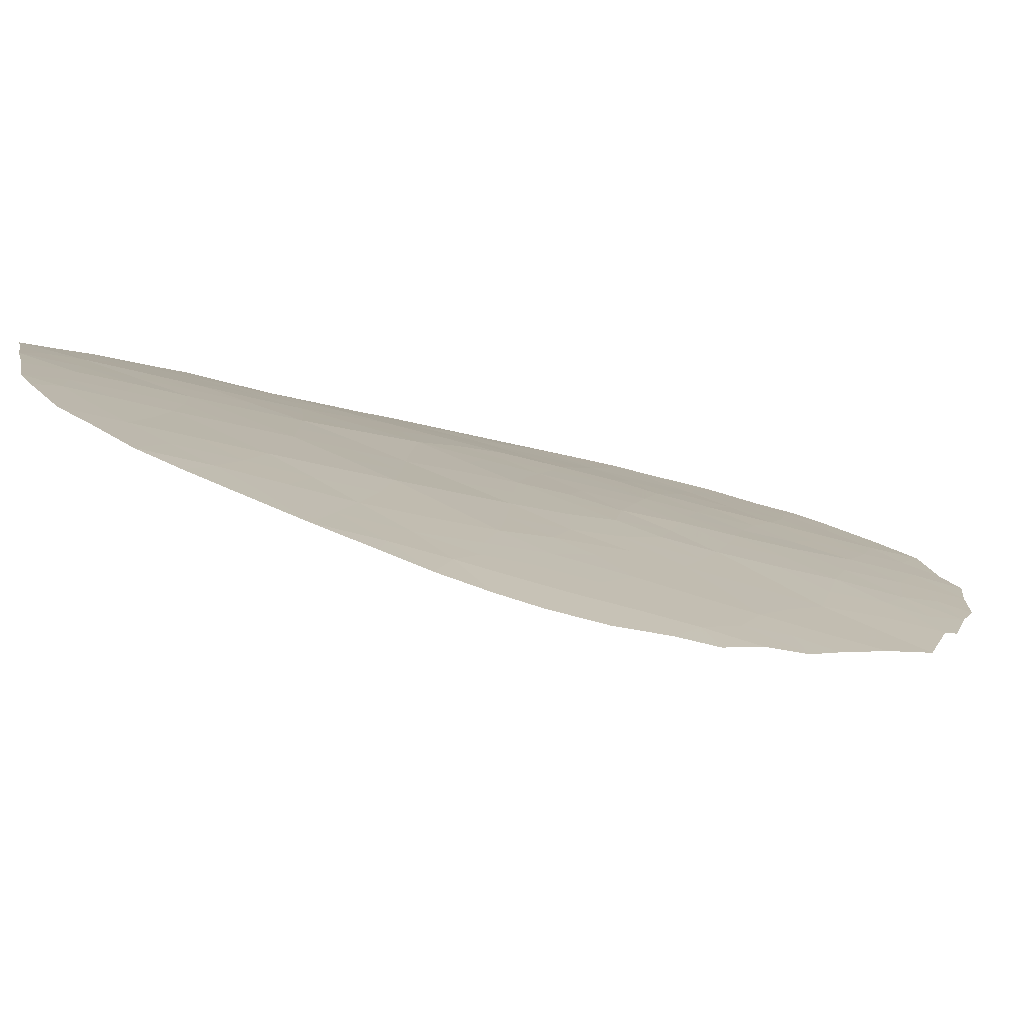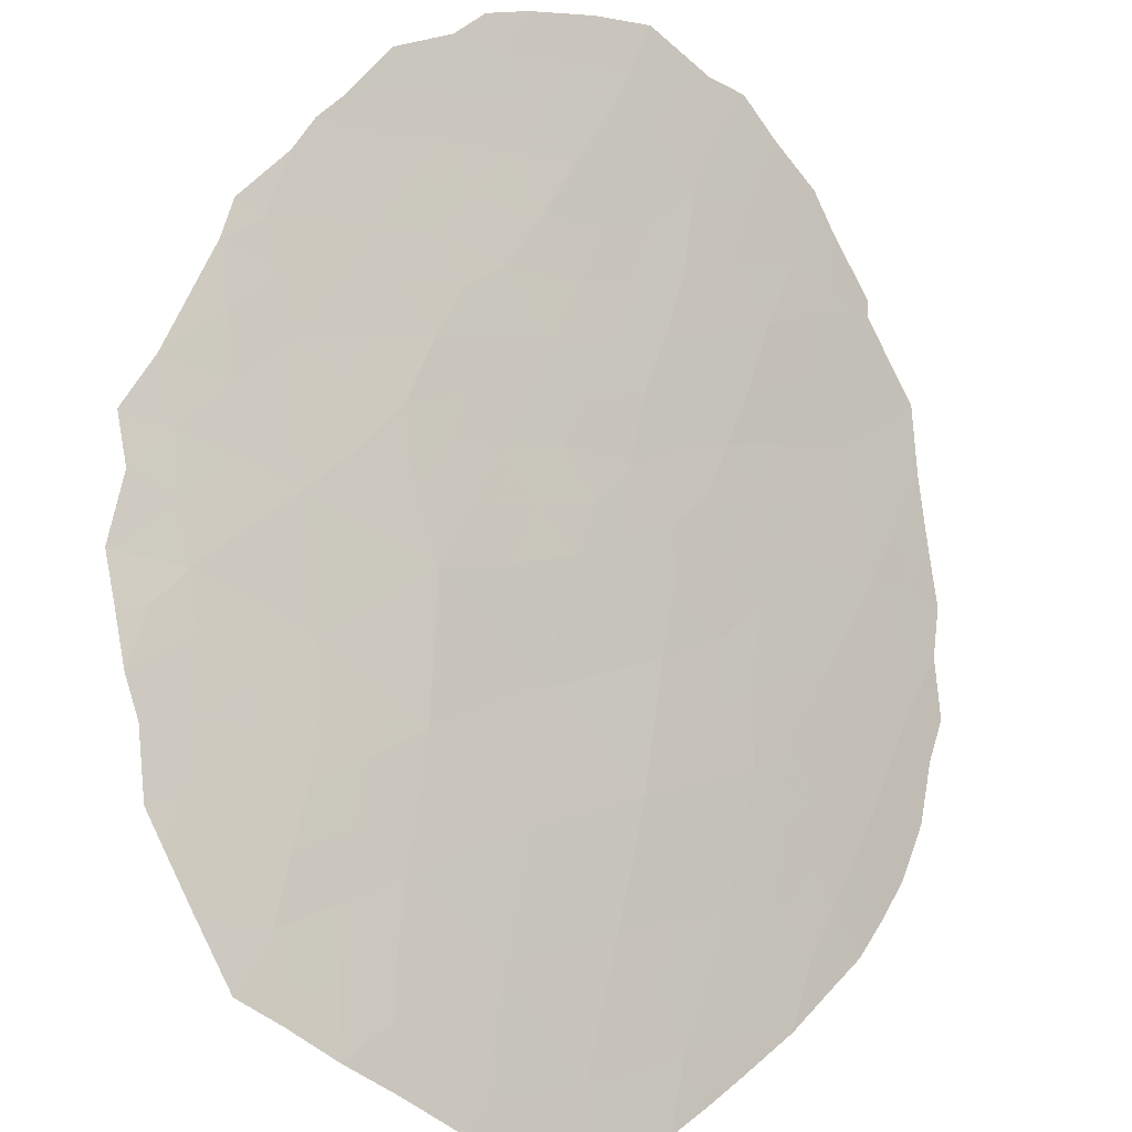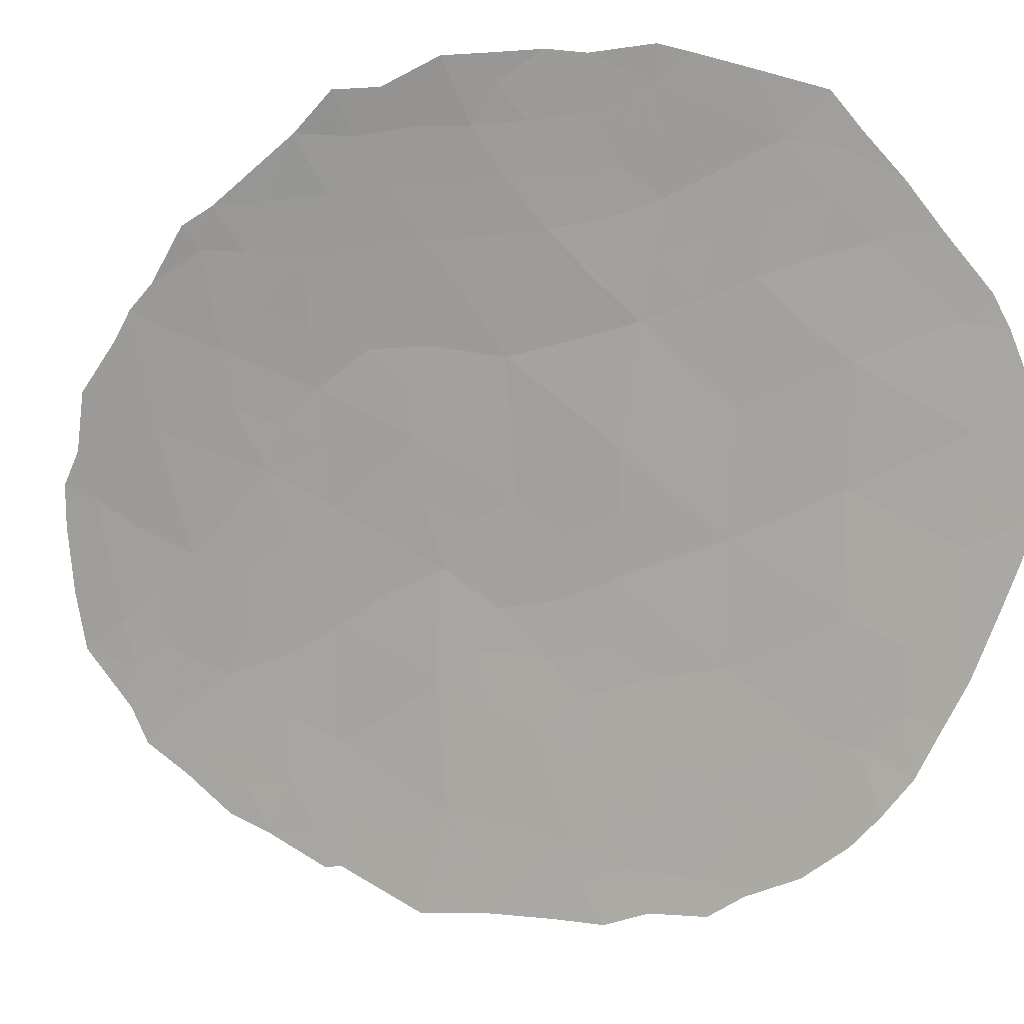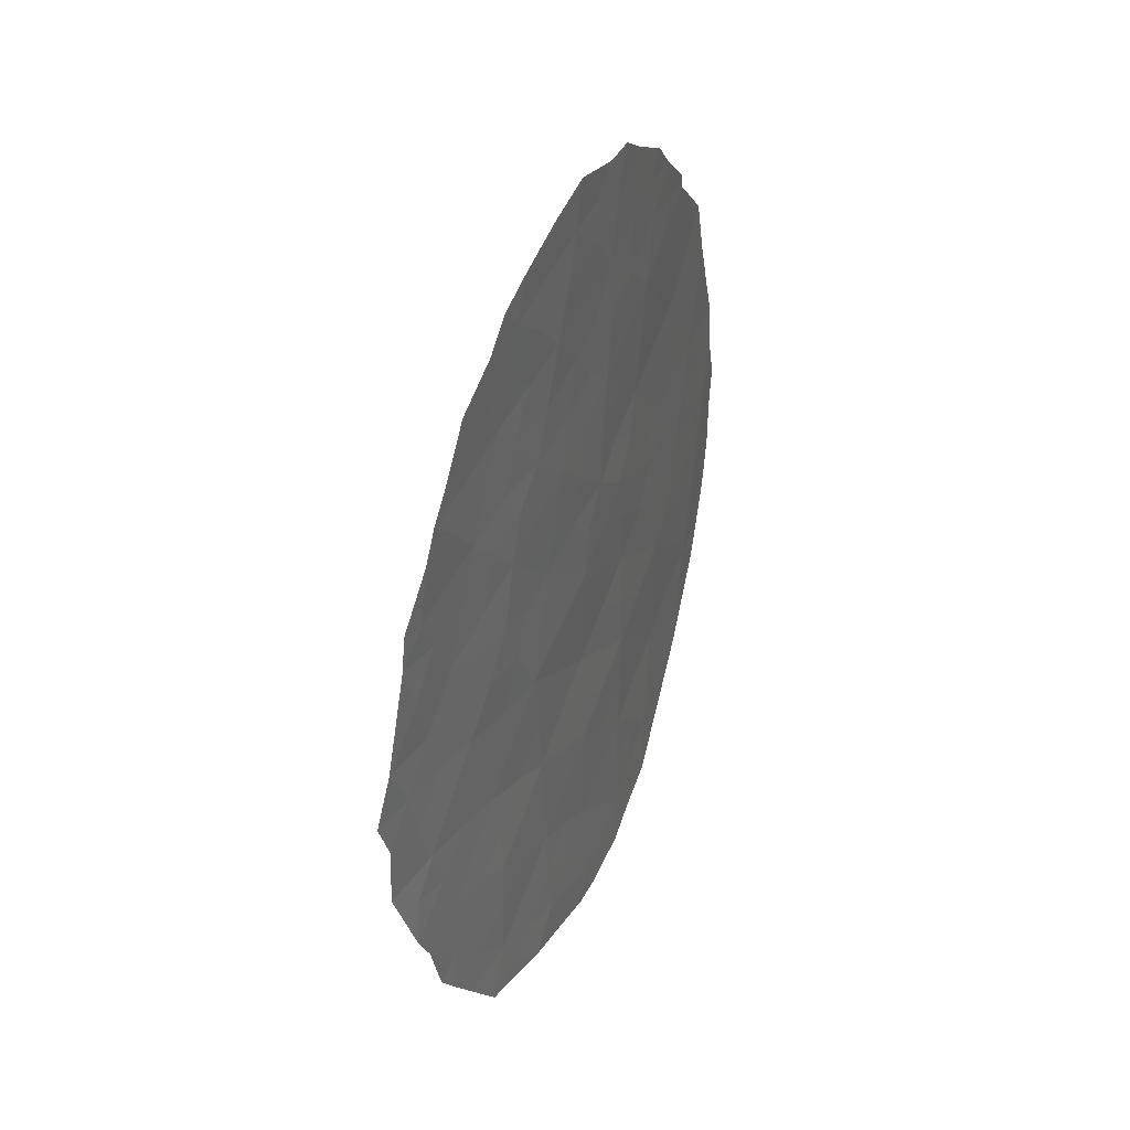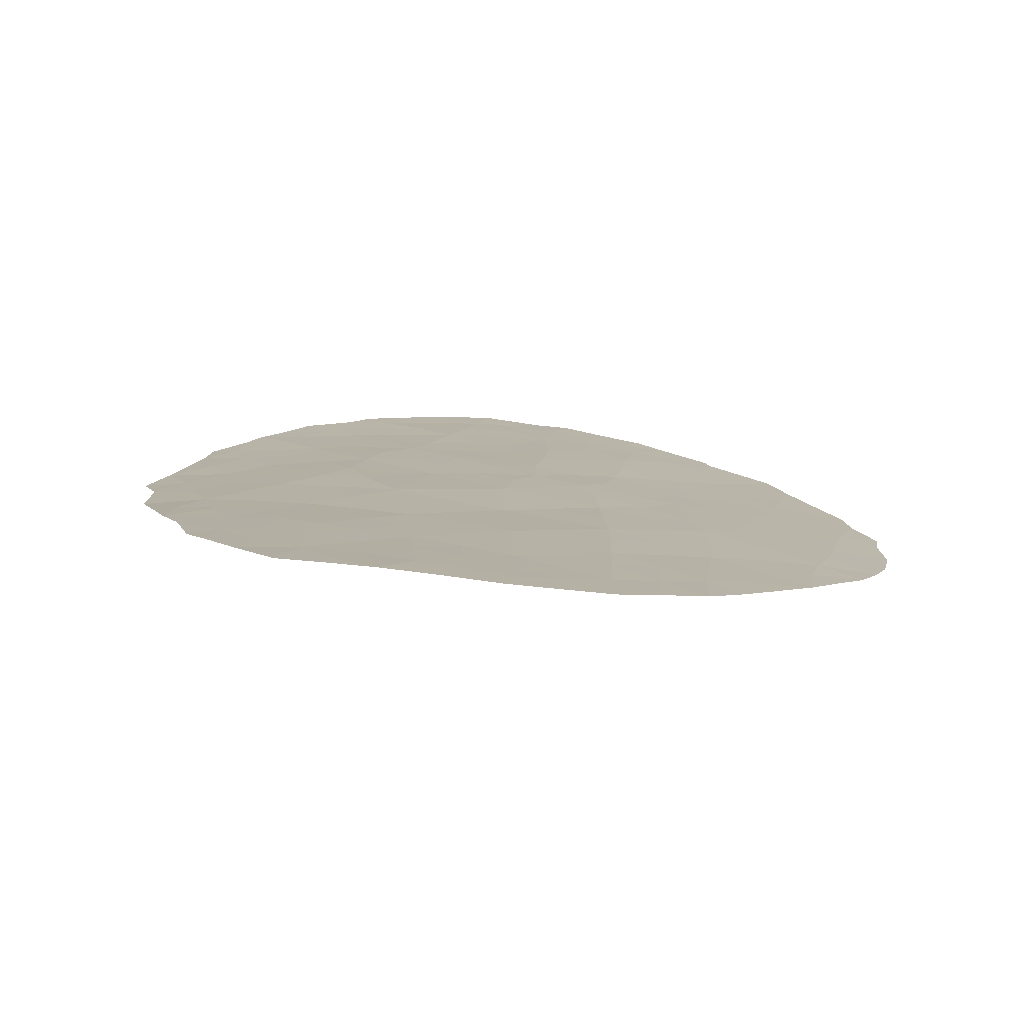
<metadata>
{"format":"obj","ext":"obj","renderer":"f3d","projection":"perspective","resolution":1024,"background":"white","views":[{"elev":-21.9,"azim":60.0,"up":"+Z"},{"elev":72.4,"azim":10.1,"up":"+Z"},{"elev":-47.4,"azim":-60.0,"up":"+Z"},{"elev":38.1,"azim":-31.4,"up":"+Y"},{"elev":-79.0,"azim":30.0,"up":"+Y"}]}
</metadata>
<code>
v 20.04 3.668 74.7
v 22.19 12.43 73.28
v 20.74 13.85 74.37
v 17.31 8.972 76.58
v 18.95 13.53 75.6
v 18.18 6.857 76
v 19.93 5.704 74.76
v 23.94 7.416 71.81
v 15.61 2.705 77.51
v 22.76 1.199 72.7
v 21.48 6.752 73.7
v 22.27 14.44 73.23
v 17.1 3.325 76.66
v 25.43 7.557 70.6
v 19.5 12.76 75.2
v 20.15 -0.1906 74.64
v 18.68 8.922 75.67
v 19.12 10.77 75.43
v 19.98 7.741 74.79
v 16.44 11.37 77.11
v 17.1 13.1 76.73
v 15.02 10.88 77.93
v 21.88 10.33 73.44
v 14.5 7.529 78.14
v 22.95 8.987 72.59
v 23.1 5.625 72.47
v 21.28 8.792 73.9
v 16.8 5.295 76.81
v 16.23 7.271 77.18
v 21.52 2.577 73.64
v 17.03 1.245 76.69
v 20.04 1.639 74.69
v 24.48 9.26 71.38
v 18.46 4.546 75.78
v 15.62 3.769 77.51
v 17.7 14.74 76.43
v 23.13 13.54 72.54
v 21.56 4.668 73.63
v 17.52 10.09 76.46
v 15.76 9.331 77.46
v 20.7 11.55 74.36
v 23.02 3.348 72.48
v 19.47 15.31 75.29
v 23.56 11.11 72.14
v 18.55 2.516 75.71
v 15.15 2.396 77.76
v 15.47 1.95 77.59
v 24.33 1.969 71.45
v 19.96 -0.7674 74.78
v 20.46 -0.7895 74.42
v 19.01 -0.4663 75.43
v 22.76 -0.02715 72.71
v 23.22 0.5278 72.33
v 25.63 9.284 70.43
v 25.68 8.458 70.39
v 16.94 14.67 76.9
v 17.31 15.19 76.69
v 16.71 0.2465 76.89
v 25.96 7.532 70.13
v 15.38 12.58 77.78
v 15.15 11.97 77.89
v 19.65 16.2 75.2
v 18.82 15.93 75.74
v 20.65 15.88 74.46
v 14.56 4.055 78.1
v 24.96 11.22 71.01
v 22.04 -0.373 73.25
v 22.55 14.94 73.03
v 23.73 13.36 72.05
v 23.69 13.63 72.09
v 25.87 6.793 70.2
v 25.72 4.822 70.29
v 25.88 5.783 70.17
v 13.98 5.631 78.35
v 14.01 6.768 78.36
v 21.46 -0.709 73.68
v 14.07 8.462 78.37
v 13.74 7.533 78.5
v 18.2 -0.2441 75.97
v 14.86 3.462 77.93
v 25.5 4.157 70.47
v 16.17 14.08 77.35
v 14.58 11 78.16
v 14.51 10.34 78.18
v 25.2 3.4 70.72
v 24.68 12.3 71.25
v 17.89 15.52 76.33
v 21.22 15.87 74.06
v 20.79 3.164 74.16
v 20.8 4.187 74.17
v 21.55 3.627 73.62
v 19.17 5.152 75.28
v 20 4.681 74.72
v 19.26 4.117 75.24
v 20.75 5.204 74.19
v 17.44 6.021 76.43
v 16.53 6.29 76.98
v 17.13 7.054 76.63
v 18.34 5.633 75.88
v 19.09 6.231 75.35
v 22.89 2.289 72.59
v 23.67 2.663 71.97
v 23.43 1.621 72.16
v 19.53 0.1242 75.07
v 18.09 9.502 76.07
v 18.31 10.44 75.95
v 18.89 9.842 75.56
v 17.77 11.01 76.31
v 18.29 11.58 75.99
v 19.14 7.294 75.36
v 19.92 6.73 74.8
v 20.7 7.239 74.27
v 20.7 6.221 74.23
v 21.48 1.476 73.66
v 20.76 1.033 74.17
v 20.77 2.115 74.17
v 25.06 8.514 70.9
v 25.06 9.408 70.91
v 20.1 8.651 74.73
v 21.47 7.812 73.74
v 16.76 12.26 76.93
v 17.65 12.47 76.39
v 17.28 11.64 76.6
v 18.02 13.33 76.17
v 18.61 12.47 75.79
v 16.97 10.74 76.79
v 19.51 9.244 75.13
v 19.72 10.17 75.01
v 19.91 11.13 74.89
v 20.53 10.55 74.46
v 16.23 1.997 77.15
v 16.03 1.172 77.27
v 19.3 11.72 75.31
v 20.08 12.11 74.78
v 21.14 9.938 73.99
v 21.3 10.95 73.9
v 22.27 7.34 73.11
v 19.25 14.45 75.42
v 18.34 14.22 76.01
v 15.65 11.11 77.56
v 15.92 12 77.44
v 20.04 2.656 74.7
v 19.3 2.121 75.2
v 19.29 3.106 75.21
v 20.09 0.6272 74.67
v 18.76 0.5035 75.6
v 24.44 6.511 71.39
v 23.65 6.178 72.03
v 18 8.654 76.12
v 18.47 7.965 75.81
v 17.64 7.886 76.35
v 20.17 15.45 74.8
v 15.33 4.814 77.67
v 14.67 5.017 78.03
v 20.11 14.67 74.83
v 19.82 13.76 75
v 21.71 9.387 73.57
v 16.49 8.883 77.04
v 16.68 9.75 76.94
v 24.01 10.11 71.76
v 24.3 10.89 71.54
v 24.71 10.14 71.2
v 22.12 0.7708 73.18
v 22.41 13.61 73.11
v 23 14.38 72.67
v 22.12 8.352 73.24
v 22.76 8.096 72.74
v 15.93 5.55 77.32
v 16.21 4.612 77.16
v 23.69 1.131 71.96
v 14.73 6.561 78.01
v 20.74 0.01199 74.21
v 23.72 9.169 71.98
v 23.23 9.99 72.38
v 22.17 1.907 73.15
v 15.34 7.431 77.67
v 15.64 6.482 77.51
v 22.42 9.662 73.01
v 24.23 8.35 71.58
v 23.46 8.266 72.19
v 16.78 8.038 76.87
v 17.97 0.8704 76.1
v 17.47 0.4265 76.42
v 17.81 1.884 76.19
v 18.62 1.542 75.68
v 23.09 4.461 72.45
v 22.31 4.038 73.04
v 22.33 5.131 73.05
v 14.26 4.881 78.23
v 21.44 12 73.82
v 20.8 12.65 74.31
v 21.51 13.14 73.79
v 22.89 6.668 72.64
v 24.71 7.495 71.18
v 25.35 10.04 70.67
v 21.83 15.4 73.59
v 19.3 8.304 75.25
v 19.37 1.137 75.17
v 16.34 2.938 77.09
v 17.05 2.332 76.68
v 22.27 6.212 73.1
v 17.4 0.03679 76.46
v 17.63 4.949 76.29
v 17.77 3.91 76.22
v 17.01 4.303 76.7
v 25.23 6.63 70.75
v 24.87 4.825 71.03
v 16.46 3.775 77.02
v 22.07 11.35 73.33
v 17.44 13.92 76.56
v 16.98 14.3 76.86
v 16.58 13.54 77.08
v 15.68 13.07 77.61
v 16.23 12.78 77.27
v 24.81 2.768 71.05
v 24.44 3.087 71.36
v 22.84 11.8 72.74
v 22.88 12.9 72.74
v 24.2 11.79 71.63
v 18.52 3.515 75.73
v 17.81 2.895 76.2
v 15.95 8.249 77.34
v 15.06 8.415 77.83
v 21.52 5.708 73.66
v 16.12 10.41 77.27
v 15.3 10.2 77.75
v 14.8 9.371 78.01
v 14.29 9.404 78.28
v 20.2 13.06 74.72
v 23.75 4.982 71.94
v 23.83 3.789 71.85
v 22.25 2.977 73.07
v 18.6 15.07 75.85
v 23.55 12.41 72.17
v 24.21 12.83 71.65
v 22.68 10.71 72.82
v 21.58 14.25 73.75
v 20.93 15.06 74.25
v 21.45 0.3685 73.68
v 25.07 5.67 70.87
v 24.65 4.008 71.2
v 15.06 5.701 77.82
v 24.25 5.475 71.54
v 24.26 4.65 71.52
v 20.71 8.364 74.29
v 20.52 9.389 74.45
v 23.29 7.158 72.32
f 89 90 91
f 92 93 94
f 95 90 93
f 9 47 46
f 96 97 98
f 92 99 100
f 101 102 103
f 16 50 49
f 105 106 107
f 108 109 106
f 100 110 111
f 112 113 111
f 114 115 116
f 10 53 52
f 14 117 55
f 112 245 120
f 121 122 123
f 124 125 122
f 126 123 108
f 127 107 128
f 129 130 128
f 211 56 36
f 125 133 109
f 129 133 134
f 135 130 136
f 31 58 132
f 233 138 139
f 14 55 59
f 20 140 141
f 142 143 144
f 115 172 145
f 147 243 148
f 149 150 151
f 43 63 62
f 43 62 152
f 242 153 154
f 155 156 138
f 27 135 157
f 4 158 159
f 105 149 4
f 160 161 162
f 164 12 165
f 37 70 69
f 14 59 71
f 168 169 153
f 103 48 170
f 207 240 72
f 16 172 50
f 173 174 160
f 114 175 163
f 176 177 171
f 166 157 178
f 173 179 180
f 24 78 77
f 24 75 78
f 151 98 181
f 97 168 177
f 182 184 185
f 186 187 188
f 154 65 189
f 9 46 80
f 190 191 192
f 117 194 179
f 162 195 118
f 197 127 119
f 143 198 185
f 89 116 142
f 131 199 200
f 193 201 137
f 183 79 202
f 96 99 203
f 203 204 205
f 206 147 194
f 35 208 199
f 190 209 136
f 150 197 110
f 139 124 210
f 210 212 211
f 36 56 57
f 121 141 214
f 21 214 212
f 22 84 83
f 22 83 61
f 48 216 215
f 217 218 234
f 219 66 161
f 180 247 167
f 220 221 204
f 220 94 144
f 205 208 169
f 239 67 76
f 222 176 223
f 95 113 224
f 36 57 87
f 188 224 201
f 126 159 225
f 226 140 225
f 84 226 227
f 222 158 181
f 134 229 191
f 231 216 102
f 231 186 230
f 232 91 187
f 232 101 175
f 156 229 15
f 43 233 63
f 227 226 40
f 234 235 219
f 236 174 178
f 198 145 104
f 236 209 217
f 12 237 196
f 184 200 221
f 241 81 85
f 192 237 164
f 155 152 238
f 30 89 91
f 89 1 90
f 91 90 38
f 34 92 94
f 92 7 93
f 94 93 1
f 7 95 93
f 95 38 90
f 93 90 1
f 6 96 98
f 96 28 97
f 98 97 29
f 7 92 100
f 92 34 99
f 100 99 6
f 10 101 103
f 101 42 102
f 103 102 48
f 16 49 104
f 51 104 49
f 17 105 107
f 105 39 106
f 107 106 18
f 39 108 106
f 106 109 18
f 7 100 111
f 100 6 110
f 111 110 19
f 19 112 111
f 112 11 113
f 111 113 7
f 30 114 116
f 116 115 32
f 117 33 118
f 117 118 54
f 117 54 55
f 246 27 245
f 119 245 19
f 11 112 120
f 112 19 245
f 120 245 27
f 20 121 123
f 121 21 122
f 123 122 109
f 21 124 122
f 124 5 125
f 122 125 109
f 39 126 108
f 126 20 123
f 108 123 109
f 246 127 128
f 127 17 107
f 128 107 18
f 18 129 128
f 129 41 130
f 128 130 246
f 132 131 31
f 9 131 47
f 132 47 131
f 125 15 133
f 109 133 18
f 41 129 134
f 129 18 133
f 134 133 15
f 5 15 125
f 23 135 136
f 135 246 130
f 136 130 41
f 120 137 11
f 36 233 139
f 233 43 138
f 139 138 5
f 140 61 141
f 61 140 22
f 60 141 61
f 1 142 144
f 142 32 143
f 144 143 45
f 32 115 145
f 115 239 172
f 145 172 16
f 146 104 51
f 79 146 51
f 8 147 148
f 4 149 151
f 149 17 150
f 151 150 6
f 152 62 64
f 153 35 65
f 153 65 154
f 43 155 138
f 155 3 156
f 138 156 5
f 27 246 135
f 157 135 23
f 39 4 159
f 159 158 40
f 39 105 4
f 105 17 149
f 33 160 162
f 160 44 161
f 162 161 66
f 163 52 67
f 52 163 10
f 239 163 67
f 68 165 12
f 165 70 37
f 166 25 167
f 120 166 137
f 168 28 169
f 153 169 35
f 10 103 53
f 170 53 103
f 24 171 75
f 76 172 239
f 172 76 50
f 33 173 160
f 173 25 174
f 160 174 44
f 239 114 163
f 114 30 175
f 163 175 10
f 24 176 171
f 176 29 177
f 171 177 242
f 25 166 178
f 166 120 27
f 178 157 23
f 25 173 180
f 173 33 179
f 180 179 8
f 4 151 181
f 151 6 98
f 181 98 29
f 29 97 177
f 97 28 168
f 177 168 242
f 31 182 183
f 146 182 185
f 182 31 184
f 185 184 45
f 26 186 188
f 186 42 187
f 188 187 38
f 242 154 74
f 189 74 154
f 2 190 192
f 190 41 191
f 192 191 3
f 26 193 148
f 193 137 167
f 148 247 8
f 33 117 179
f 117 14 194
f 179 194 8
f 33 162 118
f 162 66 195
f 118 195 54
f 12 196 68
f 19 197 119
f 197 17 127
f 119 127 246
f 45 143 185
f 143 32 198
f 185 198 146
f 1 89 142
f 89 30 116
f 142 116 32
f 31 131 200
f 131 9 199
f 200 199 13
f 193 26 201
f 137 201 11
f 31 183 58
f 202 58 183
f 28 96 203
f 96 6 99
f 203 99 34
f 28 203 205
f 203 34 204
f 205 204 13
f 14 206 194
f 206 240 147
f 194 147 8
f 207 72 81
f 241 207 81
f 9 35 199
f 199 208 13
f 80 35 9
f 65 35 80
f 41 190 136
f 190 2 209
f 136 209 23
f 6 150 110
f 150 17 197
f 110 197 19
f 36 139 210
f 139 5 124
f 210 124 21
f 36 210 211
f 210 21 212
f 211 212 82
f 211 82 56
f 212 213 82
f 21 121 214
f 121 20 141
f 214 141 60
f 214 213 212
f 213 214 60
f 241 85 216
f 215 216 85
f 44 217 234
f 217 2 218
f 69 218 37
f 164 165 37
f 164 218 2
f 44 219 161
f 219 86 66
f 25 180 167
f 180 8 247
f 167 247 193
f 34 220 204
f 220 45 221
f 204 221 13
f 45 220 144
f 220 34 94
f 144 94 1
f 28 205 169
f 205 13 208
f 169 208 35
f 206 71 73
f 71 206 14
f 240 206 73
f 40 222 223
f 222 29 176
f 223 176 24
f 38 95 224
f 95 7 113
f 224 113 11
f 26 188 201
f 188 38 224
f 201 224 11
f 20 126 225
f 126 39 159
f 225 159 40
f 40 226 225
f 226 22 140
f 225 140 20
f 227 77 228
f 77 227 223
f 22 226 84
f 228 84 227
f 29 222 181
f 222 40 158
f 181 158 4
f 41 134 191
f 134 15 229
f 191 229 3
f 42 231 102
f 231 241 216
f 102 216 48
f 231 42 186
f 42 232 187
f 232 30 91
f 187 91 38
f 30 232 175
f 232 42 101
f 175 101 10
f 5 156 15
f 156 3 229
f 87 233 36
f 233 87 63
f 223 227 40
f 69 234 218
f 44 234 219
f 234 69 235
f 219 235 86
f 23 236 178
f 236 44 174
f 178 174 25
f 146 198 104
f 198 32 145
f 104 145 16
f 44 236 217
f 236 23 209
f 217 209 2
f 196 237 238
f 237 3 238
f 238 88 196
f 45 184 221
f 184 31 200
f 221 200 13
f 2 192 164
f 192 3 237
f 164 237 12
f 3 155 238
f 155 43 152
f 238 152 64
f 238 64 88
f 240 73 72
f 182 146 79
f 114 239 115
f 147 240 243
f 183 182 79
f 230 244 231
f 24 77 223
f 242 168 153
f 171 242 74
f 171 74 75
f 230 243 244
f 207 243 240
f 230 186 26
f 166 27 157
f 241 244 207
f 244 241 231
f 244 243 207
f 245 119 246
f 148 243 230
f 148 230 26
f 193 247 148
f 166 167 137
f 164 37 218

</code>
